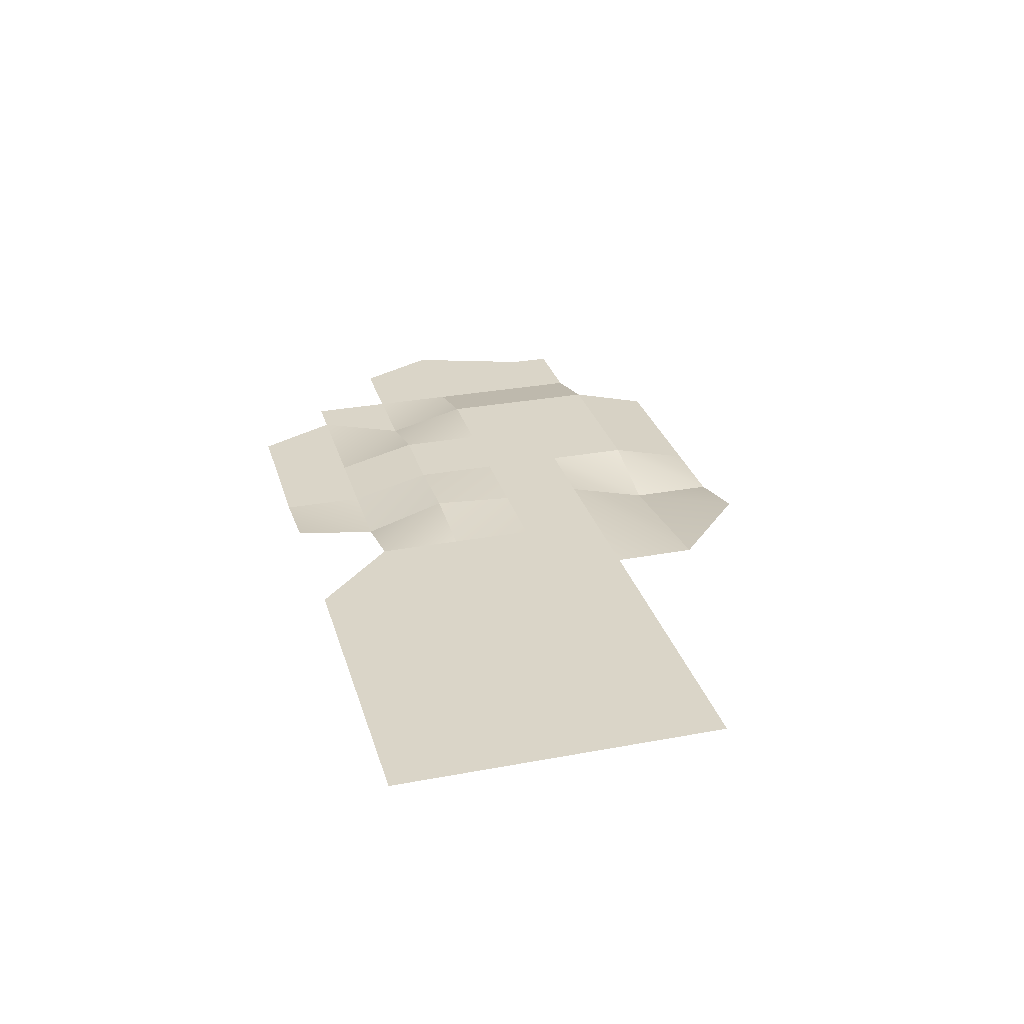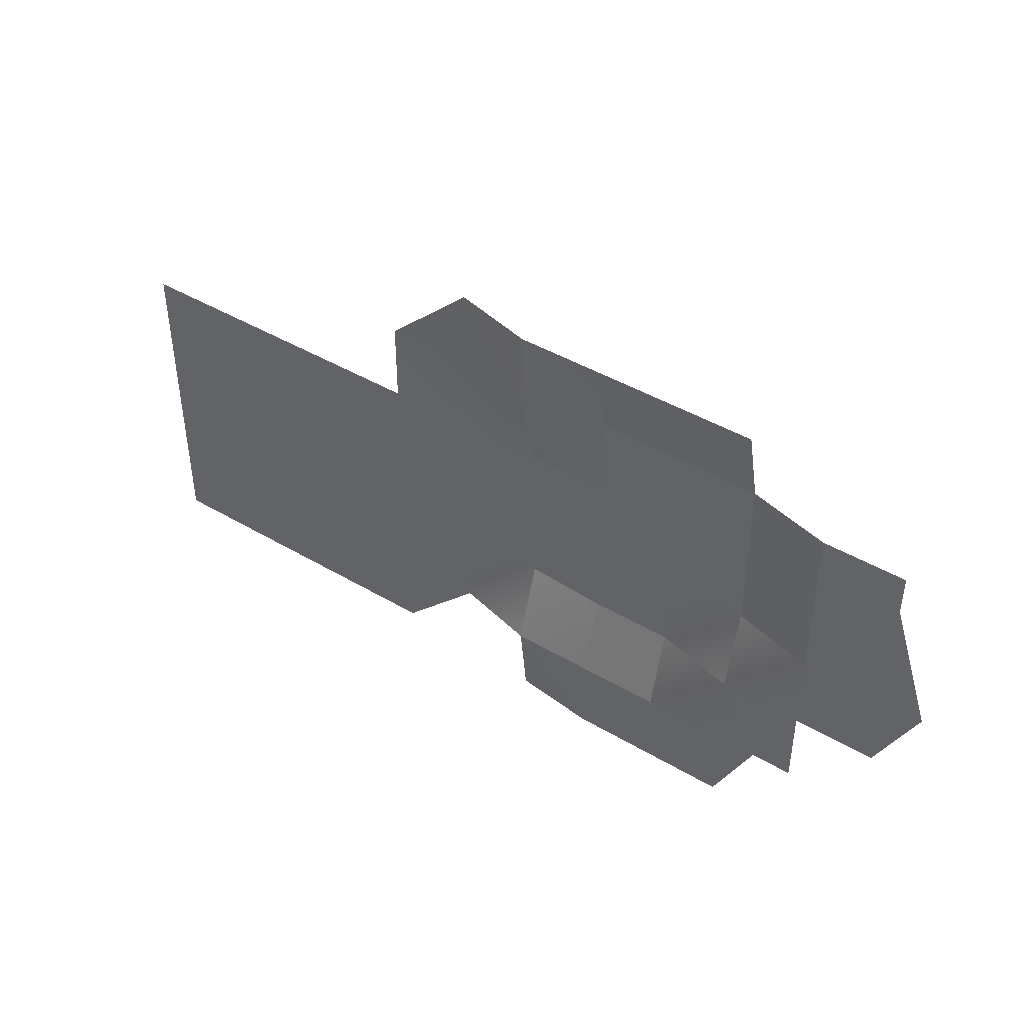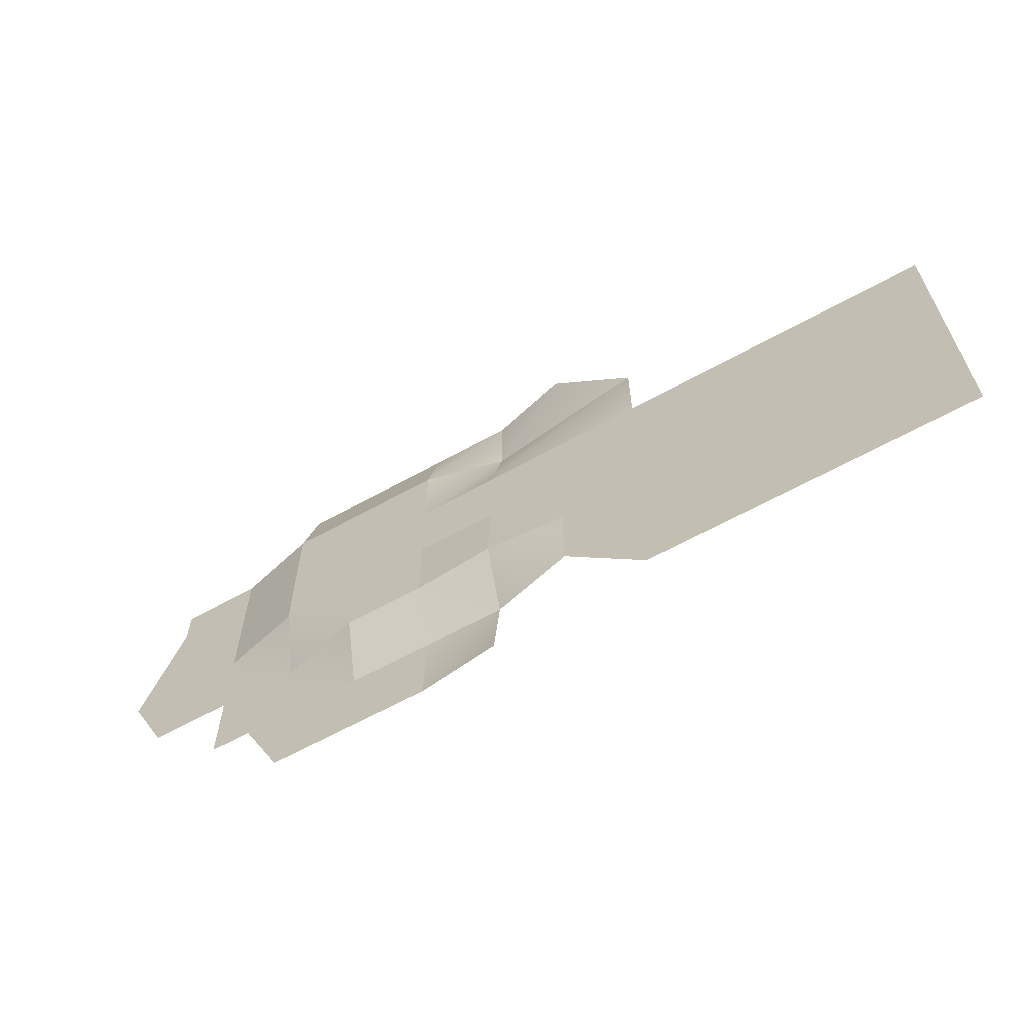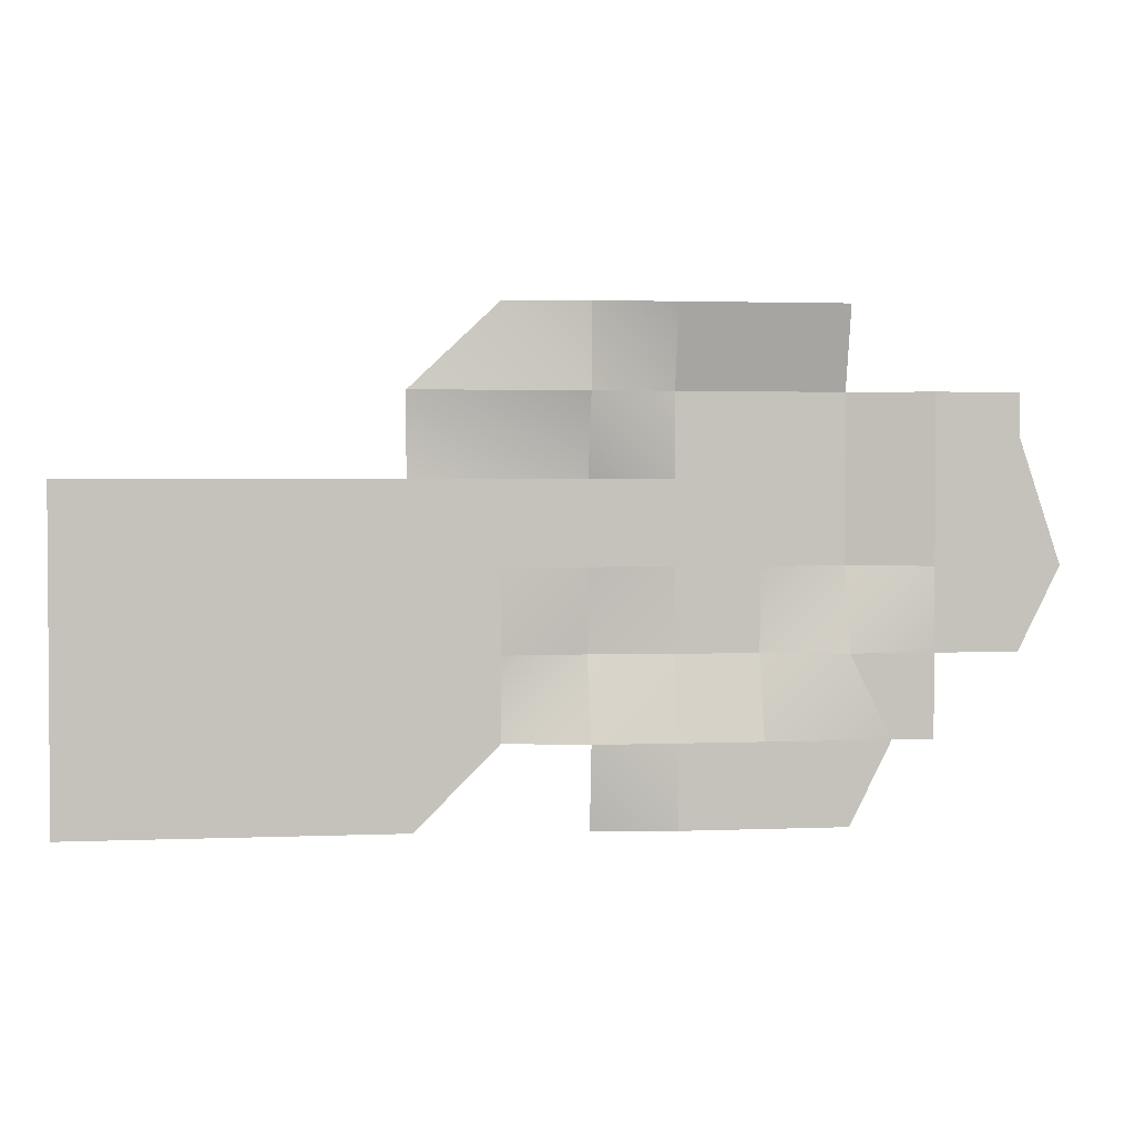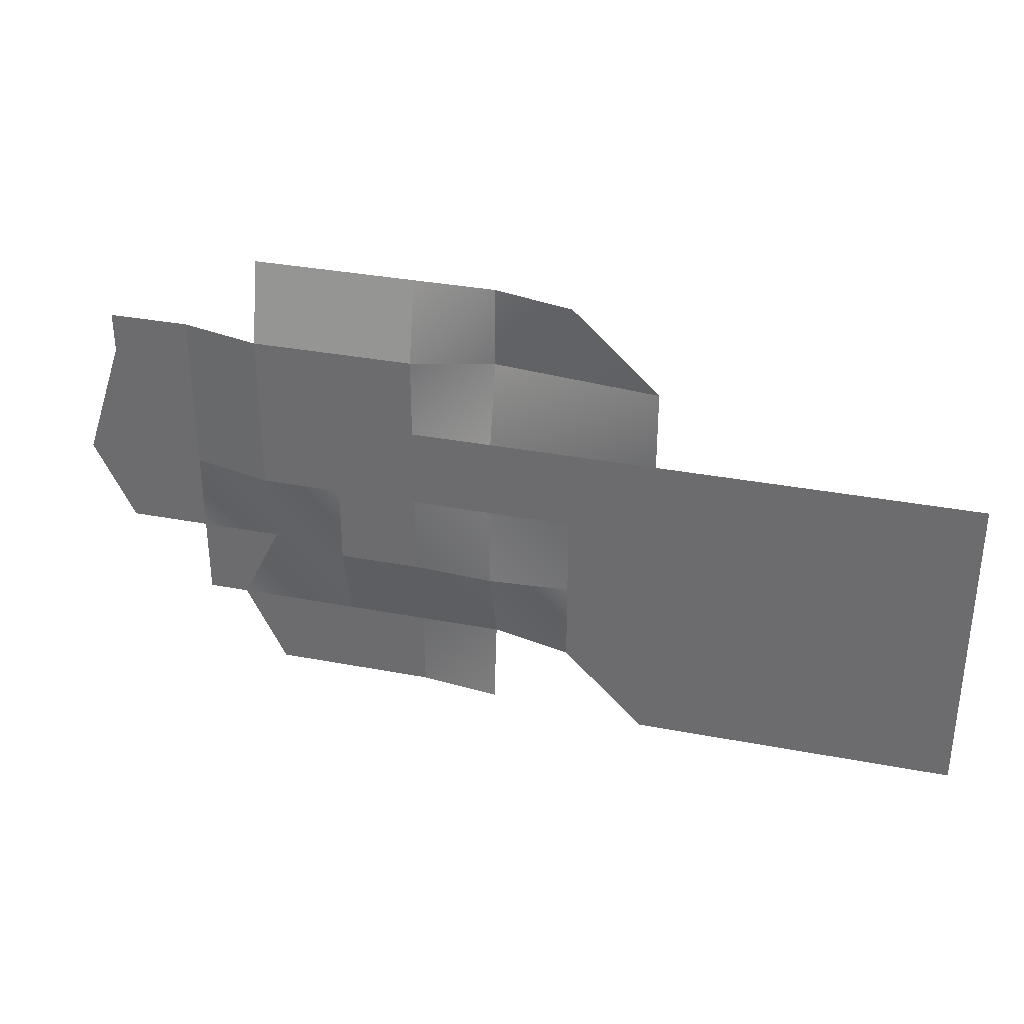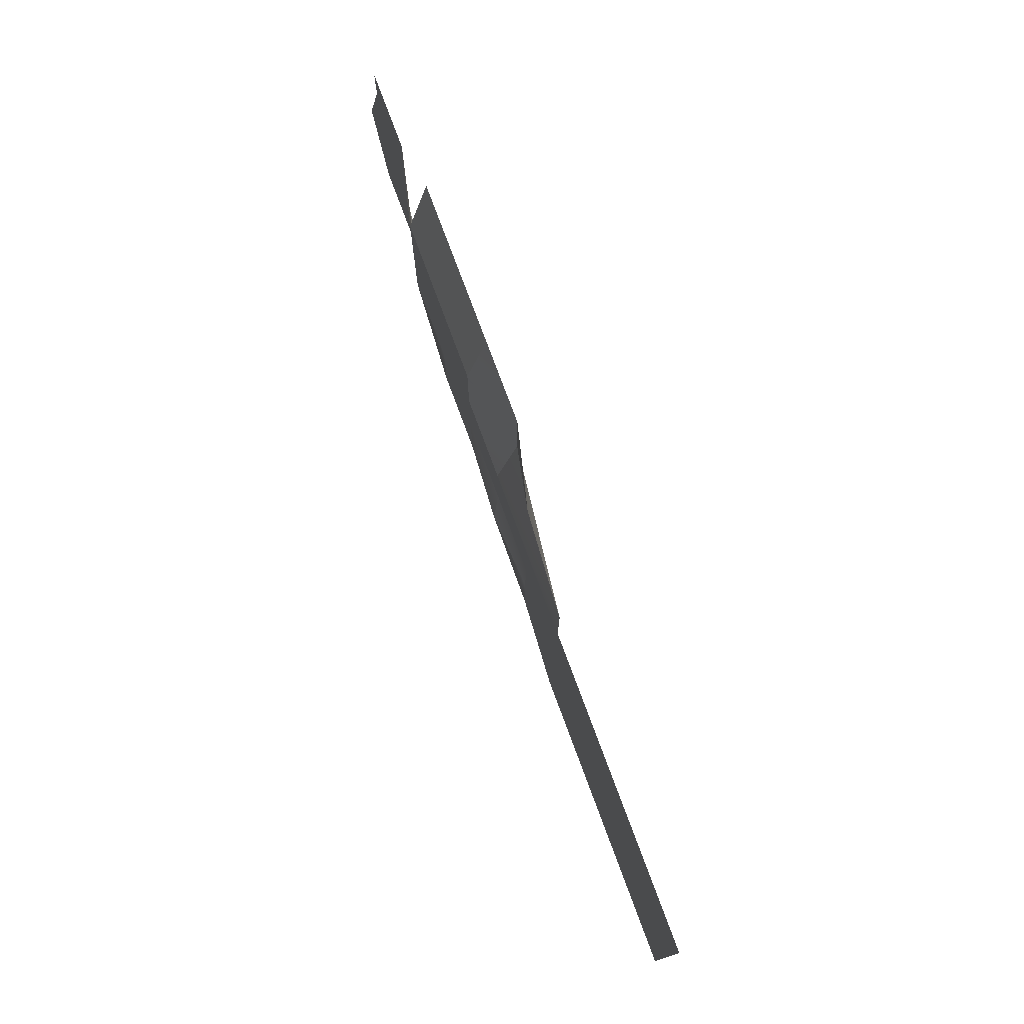
<metadata>
{"format":"obj","ext":"obj","renderer":"f3d","projection":"perspective","resolution":1024,"background":"white","views":[{"elev":29.4,"azim":-105.4,"up":"+Y"},{"elev":44.0,"azim":34.8,"up":"+Z"},{"elev":-62.9,"azim":-150.6,"up":"+Z"},{"elev":2.3,"azim":-8.3,"up":"+Z"},{"elev":33.6,"azim":-165.4,"up":"+Z"},{"elev":76.1,"azim":-110.3,"up":"+Z"}]}
</metadata>
<code>
g pb_Mesh247206
v -0.125 8 0
v -2 8 0
v 0 8 -2
v -2 8 -2
v -4 8 -2
v -4 8 0
v -6 8 -2
v -6 8 0
v -8 8 -2
v -8 8 0
v -2 8 -4
v -4 8 -4
v 0 8 -4
v -6 8 -4
v -8 8 -4
v -2 8 -6
v -4 8 -6
v 2 8 -6
v -6 8 -6
v -8 8 -6
v -6 8 -8
v -8 8 -8
v -4 8 -8
v -2 8 -8
v 0 8 -8
v 2 8 -2
v 2 8 -4
v 4 8 0
v 4 8 -2
v 2 8 -4
v 4 8 -2
v 4 8.125 -4
v 2 8 -4
v 2 8 -6
v 4 8.125 -4
v 4 7.5 -6
v 6 8 0
v 6 8 -2
v 4 8 -2
v 4 8.125 -4
v 6 8 -2
v 6 8 -4
v 4 8.125 -4
v 4 7.5 -6
v 6 8 -4
v 6 7.5 -6
v 4 8 0
v 6 8 0
v 4 7.5 2
v 6 8 2
v 4 8 0
v -0.125 8 2
v 4 7.5 2
v 4 7.5 2
v 6 8 2
v 4 7.5 4
v 6 7.5 4
v -0.125 8 2
v 4 7.5 2
v 2 8 4
v 4 7.5 4
v 6 8 2
v 8 8 2
v 8 8 0
v 8 8 -2
v 6 7.5 4
v 6 8 2
v 8 7.5 4
v 8 8 2
v 6 8 -4
v 8 8 -4
v 6 8 -4
v 6 7.5 -6
v 8 8 -4
v 8 7.5 -6
v 10 8 2
v 10 8 0
v 10 8 -2
v 10 7.5 4
v 10 8 2
v 8 8 -4
v 10 8 -2
v 10 7.5 -4
v 8 8 -4
v 8 7.5 -6
v 10 7.5 -4
v 11 7.5 -6
v 10 8 0
v 10 8 -2
v 12 7.5 0
v 12 7.5 -2
v 10 8 2
v 12 7.5 2
v 10 8 -2
v 12 7.5 -2
v 12 7.5 -4
v 10 7.5 -4
v 11 7.5 -6
v 12 7.5 -4
v 12 7.5 -6
v 12 7.5 0
v 12 7.5 -2
v 14 7.5 1
v 15 7.5 -2
v 12 7.5 2
v 14 7.5 2
v 14 7.5 -4
v 8 7.5 -6
v 10 7.5 -8
v 8 7.5 -8
v 6 7.5 -6
v 6 7.5 -8
v 4 7.5 -6
v 6 7.5 -8
v 4 7.75 -8
g pb_Mesh247206_0
f 3 2 1
f 3 4 2
f 5 2 4
f 5 6 2
f 7 6 5
f 7 8 6
f 9 8 7
f 9 10 8
f 11 5 4
f 11 12 5
f 13 4 3
f 13 11 4
f 12 7 5
f 12 14 7
f 14 9 7
f 14 15 9
f 16 12 11
f 16 17 12
f 18 11 13
f 18 16 11
f 17 14 12
f 17 19 14
f 19 15 14
f 19 20 15
f 21 20 19
f 21 22 20
f 23 19 17
f 23 21 19
f 24 17 16
f 24 23 17
f 25 16 18
f 25 24 16
f 1 26 3
f 26 13 3
f 26 27 13
f 27 18 13
f 28 26 1
f 28 29 26
f 31 30 26
f 31 32 30
f 35 34 33
f 35 36 34
f 37 29 28
f 37 38 29
f 41 40 39
f 41 42 40
f 45 44 43
f 45 46 44
f 49 48 47
f 49 50 48
f 52 51 1
f 52 53 51
f 56 55 54
f 56 57 55
f 60 59 58
f 60 61 59
f 63 37 62
f 63 64 37
f 64 38 37
f 64 65 38
f 68 67 66
f 68 69 67
f 65 70 38
f 65 71 70
f 74 73 72
f 74 75 73
f 76 64 63
f 76 77 64
f 77 65 64
f 77 78 65
f 79 69 68
f 79 80 69
f 82 81 65
f 82 83 81
f 86 85 84
f 86 87 85
f 90 89 88
f 90 91 89
f 93 88 92
f 93 90 88
f 95 86 94
f 95 96 86
f 99 98 97
f 99 100 98
f 103 102 101
f 103 104 102
f 106 101 105
f 106 103 101
f 104 99 102
f 104 107 99
f 109 108 98
f 109 110 108
f 110 111 108
f 110 112 111
f 114 113 111
f 114 115 113

</code>
